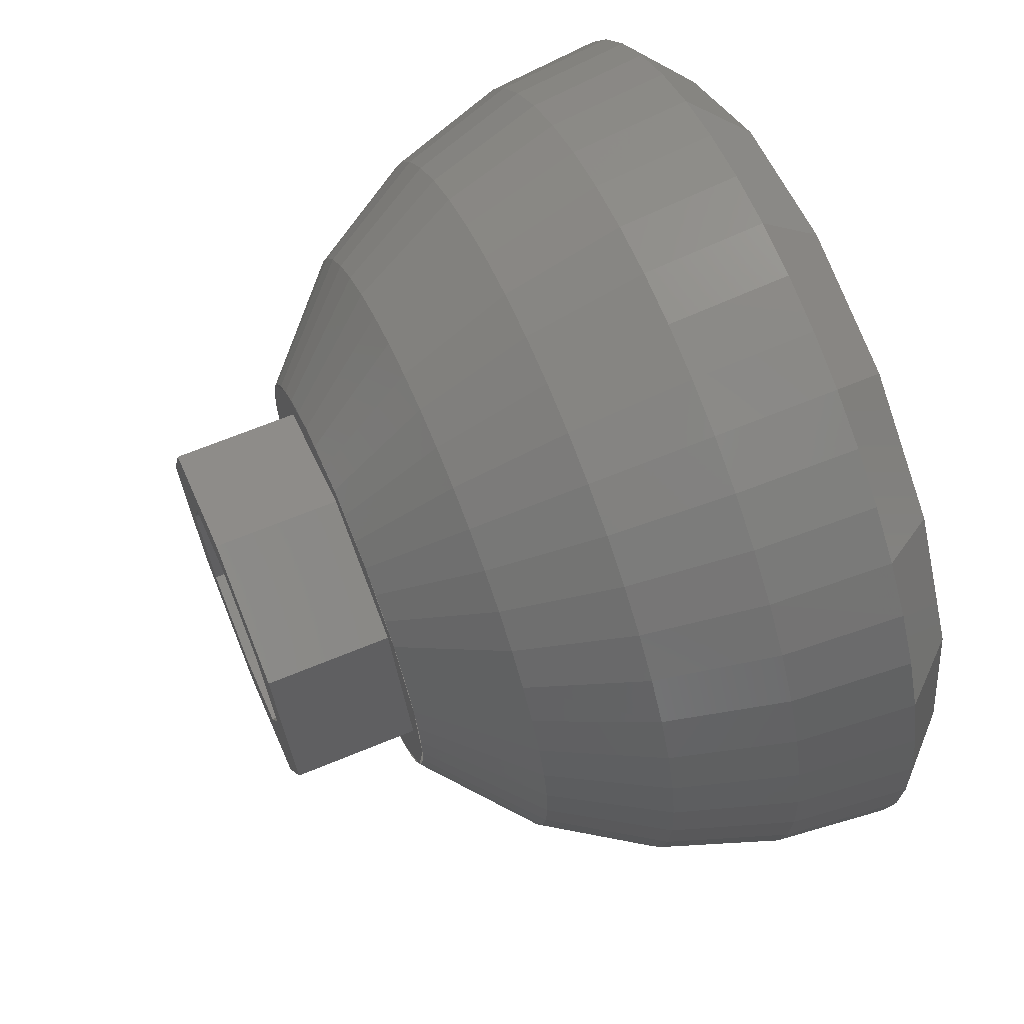
<metadata>
{"format":"stl","ext":"stl","renderer":"f3d","projection":"perspective","resolution":1024,"background":"white","views":[{"elev":66.0,"azim":67.4,"up":"+Z"}]}
</metadata>
<code>
# stl→obj: 428 verts, 732 faces
v -0.06 0.59 0.4154
v -0.0548 0.59 0.4164
v -0.047 0.59 0.3569
v -0.06 0.59 0.3543
v 0 0.59 0.42
v 0 0.59 0.36
v 0.0548 0.59 0.4164
v 0.047 0.59 0.3569
v 0.06 0.59 0.4154
v 0.06 0.59 0.3543
v 0.2702 0 0.03556
v 0.2726 0 0
v 0.4073 0.12 0
v 0.4038 0.12 0.05316
v 0.2633 0 0.07056
v 0.3934 0.12 0.1054
v 0.2518 0 0.1043
v 0.3763 0.12 0.1559
v 0.2361 0 0.1363
v 0.3527 0.12 0.2036
v 0.2163 0 0.166
v 0.3231 0.12 0.248
v 0.1928 0 0.1928
v 0.288 0.12 0.288
v 0.166 0 0.2163
v 0.248 0.12 0.3231
v 0.1363 0 0.2361
v 0.2036 0.12 0.3527
v 0.1043 0 0.2518
v 0.1559 0.12 0.3763
v 0.07056 0 0.2633
v 0.1054 0.12 0.3934
v 0.03556 0 0.2702
v 0.05316 0.12 0.4038
v 0 0 0.2726
v 0 0.12 0.4073
v 0.494 0.258 0
v 0.4898 0.258 0.06448
v 0.4772 0.258 0.1278
v 0.4564 0.258 0.189
v 0.4278 0.258 0.247
v 0.392 0.258 0.3008
v 0.3493 0.258 0.3493
v 0.3008 0.258 0.392
v 0.247 0.258 0.4278
v 0.189 0.258 0.4564
v 0.1278 0.258 0.4772
v 0.06448 0.258 0.4898
v 0 0.258 0.494
v 0.544 0.408 0
v 0.5393 0.408 0.071
v 0.5254 0.408 0.1408
v 0.5026 0.408 0.2082
v 0.4711 0.408 0.272
v 0.4316 0.408 0.3312
v 0.3847 0.408 0.3847
v 0.3312 0.408 0.4316
v 0.272 0.408 0.4711
v 0.2082 0.408 0.5026
v 0.1408 0.408 0.5254
v 0.071 0.408 0.5393
v 0 0.408 0.544
v 0.56 0.56 0
v 0.5552 0.56 0.07308
v 0.5409 0.56 0.1449
v 0.5174 0.56 0.2143
v 0.485 0.56 0.28
v 0.4443 0.56 0.3409
v 0.396 0.56 0.396
v 0.3409 0.56 0.4443
v 0.28 0.56 0.485
v 0.2143 0.56 0.5174
v 0.1449 0.56 0.5409
v 0.07308 0.56 0.5552
v 0 0.56 0.56
v -0.03556 0 0.2702
v -0.05316 0.12 0.4038
v -0.07056 0 0.2633
v -0.1054 0.12 0.3934
v -0.1043 0 0.2518
v -0.1559 0.12 0.3763
v -0.1363 0 0.2361
v -0.2036 0.12 0.3527
v -0.166 0 0.2163
v -0.248 0.12 0.3231
v -0.1928 0 0.1928
v -0.288 0.12 0.288
v -0.2163 0 0.166
v -0.3231 0.12 0.248
v -0.2361 0 0.1363
v -0.3527 0.12 0.2036
v -0.2518 0 0.1043
v -0.3763 0.12 0.1559
v -0.2633 0 0.07056
v -0.3934 0.12 0.1054
v -0.2702 0 0.03556
v -0.4038 0.12 0.05316
v -0.2726 0 0
v -0.4073 0.12 0
v -0.06448 0.258 0.4898
v -0.1278 0.258 0.4772
v -0.189 0.258 0.4564
v -0.247 0.258 0.4278
v -0.3008 0.258 0.392
v -0.3493 0.258 0.3493
v -0.392 0.258 0.3008
v -0.4278 0.258 0.247
v -0.4564 0.258 0.189
v -0.4772 0.258 0.1278
v -0.4898 0.258 0.06448
v -0.494 0.258 0
v -0.071 0.408 0.5393
v -0.1408 0.408 0.5254
v -0.2082 0.408 0.5026
v -0.272 0.408 0.4711
v -0.3312 0.408 0.4316
v -0.3847 0.408 0.3847
v -0.4316 0.408 0.3312
v -0.4711 0.408 0.272
v -0.5026 0.408 0.2082
v -0.5254 0.408 0.1408
v -0.5393 0.408 0.071
v -0.544 0.408 0
v -0.07308 0.56 0.5552
v -0.1449 0.56 0.5409
v -0.2143 0.56 0.5174
v -0.28 0.56 0.485
v -0.3409 0.56 0.4443
v -0.396 0.56 0.396
v -0.4443 0.56 0.3409
v -0.485 0.56 0.28
v -0.5174 0.56 0.2143
v -0.5409 0.56 0.1449
v -0.5552 0.56 0.07308
v -0.56 0.56 0
v -0.2702 0 -0.03556
v -0.4038 0.12 -0.05316
v -0.2633 0 -0.07056
v -0.3934 0.12 -0.1054
v -0.2518 0 -0.1043
v -0.3763 0.12 -0.1559
v -0.2361 0 -0.1363
v -0.3527 0.12 -0.2036
v -0.2163 0 -0.166
v -0.3231 0.12 -0.248
v -0.1928 0 -0.1928
v -0.288 0.12 -0.288
v -0.166 0 -0.2163
v -0.248 0.12 -0.3231
v -0.1363 0 -0.2361
v -0.2036 0.12 -0.3527
v -0.1043 0 -0.2518
v -0.1559 0.12 -0.3763
v -0.07056 0 -0.2633
v -0.1054 0.12 -0.3934
v -0.03556 0 -0.2702
v -0.05316 0.12 -0.4038
v 0 0 -0.2726
v 0 0.12 -0.4073
v -0.4898 0.258 -0.06448
v -0.4772 0.258 -0.1278
v -0.4564 0.258 -0.189
v -0.4278 0.258 -0.247
v -0.392 0.258 -0.3008
v -0.3493 0.258 -0.3493
v -0.3008 0.258 -0.392
v -0.247 0.258 -0.4278
v -0.189 0.258 -0.4564
v -0.1278 0.258 -0.4772
v -0.06448 0.258 -0.4898
v 0 0.258 -0.494
v -0.5393 0.408 -0.071
v -0.5254 0.408 -0.1408
v -0.5026 0.408 -0.2082
v -0.4711 0.408 -0.272
v -0.4316 0.408 -0.3312
v -0.3847 0.408 -0.3847
v -0.3312 0.408 -0.4316
v -0.272 0.408 -0.4711
v -0.2082 0.408 -0.5026
v -0.1408 0.408 -0.5254
v -0.071 0.408 -0.5393
v 0 0.408 -0.544
v -0.5552 0.56 -0.07308
v -0.5409 0.56 -0.1449
v -0.5174 0.56 -0.2143
v -0.485 0.56 -0.28
v -0.4443 0.56 -0.3409
v -0.396 0.56 -0.396
v -0.3409 0.56 -0.4443
v -0.28 0.56 -0.485
v -0.2143 0.56 -0.5174
v -0.1449 0.56 -0.5409
v -0.07308 0.56 -0.5552
v 0 0.56 -0.56
v 0.03556 0 -0.2702
v 0.05316 0.12 -0.4038
v 0.07056 0 -0.2633
v 0.1054 0.12 -0.3934
v 0.1043 0 -0.2518
v 0.1559 0.12 -0.3763
v 0.1363 0 -0.2361
v 0.2036 0.12 -0.3527
v 0.166 0 -0.2163
v 0.248 0.12 -0.3231
v 0.1928 0 -0.1928
v 0.288 0.12 -0.288
v 0.2163 0 -0.166
v 0.3231 0.12 -0.248
v 0.2361 0 -0.1363
v 0.3527 0.12 -0.2036
v 0.2518 0 -0.1043
v 0.3763 0.12 -0.1559
v 0.2633 0 -0.07056
v 0.3934 0.12 -0.1054
v 0.2702 0 -0.03556
v 0.4038 0.12 -0.05316
v 0.06448 0.258 -0.4898
v 0.1278 0.258 -0.4772
v 0.189 0.258 -0.4564
v 0.247 0.258 -0.4278
v 0.3008 0.258 -0.392
v 0.3493 0.258 -0.3493
v 0.392 0.258 -0.3008
v 0.4278 0.258 -0.247
v 0.4564 0.258 -0.189
v 0.4772 0.258 -0.1278
v 0.4898 0.258 -0.06448
v 0.071 0.408 -0.5393
v 0.1408 0.408 -0.5254
v 0.2082 0.408 -0.5026
v 0.272 0.408 -0.4711
v 0.3312 0.408 -0.4316
v 0.3847 0.408 -0.3847
v 0.4316 0.408 -0.3312
v 0.4711 0.408 -0.272
v 0.5026 0.408 -0.2082
v 0.5254 0.408 -0.1408
v 0.5393 0.408 -0.071
v 0.07308 0.56 -0.5552
v 0.1449 0.56 -0.5409
v 0.2143 0.56 -0.5174
v 0.28 0.56 -0.485
v 0.3409 0.56 -0.4443
v 0.396 0.56 -0.396
v 0.4443 0.56 -0.3409
v 0.485 0.56 -0.28
v 0.5174 0.56 -0.2143
v 0.5409 0.56 -0.1449
v 0.5552 0.56 -0.07308
v 0 0 0
v 0.2519 0 0.1043
v 0.1043 0 0.2519
v -0 0 0.2726
v -0.1043 0 0.2519
v -0.2519 0 0.1043
v -0.2726 0 -0
v -0.2519 0 -0.1043
v -0.1043 0 -0.2519
v 0.1043 0 -0.2519
v 0.2519 0 -0.1043
v 0.24 0.12 0
v 0.2217 0.12 -0.09184
v 0 0.12 0
v 0.1697 0.12 -0.1697
v 0.09184 0.12 -0.2217
v 0 0.12 -0.24
v -0.09184 0.12 -0.2217
v -0.1697 0.12 -0.1697
v -0.2217 0.12 -0.09184
v -0.24 0.12 -0
v -0.2217 0.12 0.09184
v -0.1697 0.12 0.1697
v -0.09184 0.12 0.2217
v -0 0.12 0.24
v 0.09184 0.12 0.2217
v 0.1697 0.12 0.1697
v 0.2217 0.12 0.09184
v 0.24 0.64 0
v 0.2217 0.64 0.09184
v 0.1697 0.64 0.1697
v 0.09184 0.64 0.2217
v -0 0.64 0.24
v -0.09184 0.64 0.2217
v -0.1697 0.64 0.1697
v -0.2217 0.64 0.09184
v -0.24 0.64 -0
v -0.2217 0.64 -0.09184
v -0.1697 0.64 -0.1697
v -0.09184 0.64 -0.2217
v 0 0.64 -0.24
v 0.09184 0.64 -0.2217
v 0.1697 0.64 -0.1697
v 0.2217 0.64 -0.09184
v 0.36 0.64 0
v 0.3326 0.64 -0.1378
v 0.2546 0.64 -0.2546
v 0.1378 0.64 -0.3326
v 0 0.64 -0.36
v -0.1378 0.64 -0.3326
v -0.2546 0.64 -0.2546
v -0.3326 0.64 -0.1378
v -0.36 0.64 -0
v -0.3326 0.64 0.1378
v -0.2546 0.64 0.2546
v -0.1378 0.64 0.3326
v -0 0.64 0.36
v 0.1378 0.64 0.3326
v 0.2546 0.64 0.2546
v 0.3326 0.64 0.1378
v 0.36 0.36 0
v 0.3326 0.36 -0.1378
v 0.2546 0.36 -0.2546
v 0.1378 0.36 -0.3326
v 0 0.36 -0.36
v -0.1378 0.36 -0.3326
v -0.2546 0.36 -0.2546
v -0.3326 0.36 -0.1378
v -0.36 0.36 -0
v -0.3326 0.36 0.1378
v -0.2546 0.36 0.2546
v -0.1378 0.36 0.3326
v -0 0.36 0.36
v 0.1378 0.36 0.3326
v 0.2546 0.36 0.2546
v 0.3326 0.36 0.1378
v 0.42 0.36 0
v 0.388 0.36 -0.1607
v 0.297 0.36 -0.297
v 0.1607 0.36 -0.388
v 0 0.36 -0.42
v -0.1607 0.36 -0.388
v -0.297 0.36 -0.297
v -0.388 0.36 -0.1607
v -0.42 0.36 -0
v -0.388 0.36 0.1607
v -0.297 0.36 0.297
v -0.1607 0.36 0.388
v -0 0.36 0.42
v 0.1607 0.36 0.388
v 0.297 0.36 0.297
v 0.388 0.36 0.1607
v 0.42 0.64 0
v 0.388 0.64 0.1607
v 0.297 0.64 0.297
v 0.1607 0.64 0.388
v -0 0.64 0.42
v -0.1607 0.64 0.388
v -0.297 0.64 0.297
v -0.388 0.64 0.1607
v -0.42 0.64 -0
v -0.388 0.64 -0.1607
v -0.297 0.64 -0.297
v -0.1607 0.64 -0.388
v 0 0.64 -0.42
v 0.1607 0.64 -0.388
v 0.297 0.64 -0.297
v 0.388 0.64 -0.1607
v 0.44 0.64 0
v 0.4065 0.64 -0.1684
v 0.3111 0.64 -0.3111
v 0.1684 0.64 -0.4065
v 0 0.64 -0.44
v -0.1684 0.64 -0.4065
v -0.3111 0.64 -0.3111
v -0.4065 0.64 -0.1684
v -0.44 0.64 -0
v -0.4065 0.64 0.1684
v -0.3111 0.64 0.3111
v -0.1684 0.64 0.4065
v -0 0.64 0.44
v 0.1684 0.64 0.4065
v 0.3111 0.64 0.3111
v 0.4065 0.64 0.1684
v 0.48 0.64 0
v 0.4435 0.64 -0.1837
v 0.3394 0.64 -0.3394
v 0.1837 0.64 -0.4435
v 0 0.64 -0.48
v -0.1837 0.64 -0.4435
v -0.3394 0.64 -0.3394
v -0.4435 0.64 -0.1837
v -0.48 0.64 -0
v -0.4435 0.64 0.1837
v -0.3394 0.64 0.3394
v -0.1837 0.64 0.4435
v -0 0.64 0.48
v 0.1837 0.64 0.4435
v 0.3394 0.64 0.3394
v 0.4435 0.64 0.1837
v -0 0.56 0.56
v -0.56 0.56 -0
v -0.06 0.36 0.3543
v -0.06 0.36 0.4154
v 0.06 0.36 0.4154
v 0.06 0.36 0.3543
v 0.16 0 0
v 0.16 -0.16 0
v 0.1131 -0.16 0.1131
v 0.1131 0 0.1131
v -0 -0.16 0.16
v -0 0 0.16
v -0.1131 -0.16 0.1131
v -0.1131 0 0.1131
v -0.16 -0.16 -0
v -0.16 0 -0
v -0.1131 -0.16 -0.1131
v -0.1131 0 -0.1131
v 0 -0.16 -0.16
v 0 0 -0.16
v 0.1131 -0.16 -0.1131
v 0.1131 0 -0.1131
v 0.24 -0.16 0
v 0.24 0 0
v 0.1697 0 0.1697
v 0.1697 -0.16 0.1697
v -0 0 0.24
v -0 -0.16 0.24
v -0.1697 0 0.1697
v -0.1697 -0.16 0.1697
v -0.24 0 -0
v -0.24 -0.16 -0
v -0.1697 0 -0.1697
v -0.1697 -0.16 -0.1697
v 0 0 -0.24
v 0 -0.16 -0.24
v 0.1697 0 -0.1697
v 0.1697 -0.16 -0.1697
f 1 2 3
f 3 4 1
f 2 5 6
f 6 3 2
f 5 7 8
f 8 6 5
f 7 9 10
f 10 8 7
f 11 12 13
f 13 14 11
f 15 11 14
f 14 16 15
f 17 15 16
f 16 18 17
f 19 17 18
f 18 20 19
f 21 19 20
f 20 22 21
f 23 21 22
f 22 24 23
f 25 23 24
f 24 26 25
f 27 25 26
f 26 28 27
f 29 27 28
f 28 30 29
f 31 29 30
f 30 32 31
f 33 31 32
f 32 34 33
f 35 33 34
f 34 36 35
f 14 13 37
f 37 38 14
f 16 14 38
f 38 39 16
f 18 16 39
f 39 40 18
f 20 18 40
f 40 41 20
f 22 20 41
f 41 42 22
f 24 22 42
f 42 43 24
f 26 24 43
f 43 44 26
f 28 26 44
f 44 45 28
f 30 28 45
f 45 46 30
f 32 30 46
f 46 47 32
f 34 32 47
f 47 48 34
f 36 34 48
f 48 49 36
f 38 37 50
f 50 51 38
f 39 38 51
f 51 52 39
f 40 39 52
f 52 53 40
f 41 40 53
f 53 54 41
f 42 41 54
f 54 55 42
f 43 42 55
f 55 56 43
f 44 43 56
f 56 57 44
f 45 44 57
f 57 58 45
f 46 45 58
f 58 59 46
f 47 46 59
f 59 60 47
f 48 47 60
f 60 61 48
f 49 48 61
f 61 62 49
f 51 50 63
f 63 64 51
f 52 51 64
f 64 65 52
f 53 52 65
f 65 66 53
f 54 53 66
f 66 67 54
f 55 54 67
f 67 68 55
f 56 55 68
f 68 69 56
f 57 56 69
f 69 70 57
f 58 57 70
f 70 71 58
f 59 58 71
f 71 72 59
f 60 59 72
f 72 73 60
f 61 60 73
f 73 74 61
f 62 61 74
f 74 75 62
f 76 35 36
f 36 77 76
f 78 76 77
f 77 79 78
f 80 78 79
f 79 81 80
f 82 80 81
f 81 83 82
f 84 82 83
f 83 85 84
f 86 84 85
f 85 87 86
f 88 86 87
f 87 89 88
f 90 88 89
f 89 91 90
f 92 90 91
f 91 93 92
f 94 92 93
f 93 95 94
f 96 94 95
f 95 97 96
f 98 96 97
f 97 99 98
f 77 36 49
f 49 100 77
f 79 77 100
f 100 101 79
f 81 79 101
f 101 102 81
f 83 81 102
f 102 103 83
f 85 83 103
f 103 104 85
f 87 85 104
f 104 105 87
f 89 87 105
f 105 106 89
f 91 89 106
f 106 107 91
f 93 91 107
f 107 108 93
f 95 93 108
f 108 109 95
f 97 95 109
f 109 110 97
f 99 97 110
f 110 111 99
f 100 49 62
f 62 112 100
f 101 100 112
f 112 113 101
f 102 101 113
f 113 114 102
f 103 102 114
f 114 115 103
f 104 103 115
f 115 116 104
f 105 104 116
f 116 117 105
f 106 105 117
f 117 118 106
f 107 106 118
f 118 119 107
f 108 107 119
f 119 120 108
f 109 108 120
f 120 121 109
f 110 109 121
f 121 122 110
f 111 110 122
f 122 123 111
f 112 62 75
f 75 124 112
f 113 112 124
f 124 125 113
f 114 113 125
f 125 126 114
f 115 114 126
f 126 127 115
f 116 115 127
f 127 128 116
f 117 116 128
f 128 129 117
f 118 117 129
f 129 130 118
f 119 118 130
f 130 131 119
f 120 119 131
f 131 132 120
f 121 120 132
f 132 133 121
f 122 121 133
f 133 134 122
f 123 122 134
f 134 135 123
f 136 98 99
f 99 137 136
f 138 136 137
f 137 139 138
f 140 138 139
f 139 141 140
f 142 140 141
f 141 143 142
f 144 142 143
f 143 145 144
f 146 144 145
f 145 147 146
f 148 146 147
f 147 149 148
f 150 148 149
f 149 151 150
f 152 150 151
f 151 153 152
f 154 152 153
f 153 155 154
f 156 154 155
f 155 157 156
f 158 156 157
f 157 159 158
f 137 99 111
f 111 160 137
f 139 137 160
f 160 161 139
f 141 139 161
f 161 162 141
f 143 141 162
f 162 163 143
f 145 143 163
f 163 164 145
f 147 145 164
f 164 165 147
f 149 147 165
f 165 166 149
f 151 149 166
f 166 167 151
f 153 151 167
f 167 168 153
f 155 153 168
f 168 169 155
f 157 155 169
f 169 170 157
f 159 157 170
f 170 171 159
f 160 111 123
f 123 172 160
f 161 160 172
f 172 173 161
f 162 161 173
f 173 174 162
f 163 162 174
f 174 175 163
f 164 163 175
f 175 176 164
f 165 164 176
f 176 177 165
f 166 165 177
f 177 178 166
f 167 166 178
f 178 179 167
f 168 167 179
f 179 180 168
f 169 168 180
f 180 181 169
f 170 169 181
f 181 182 170
f 171 170 182
f 182 183 171
f 172 123 135
f 135 184 172
f 173 172 184
f 184 185 173
f 174 173 185
f 185 186 174
f 175 174 186
f 186 187 175
f 176 175 187
f 187 188 176
f 177 176 188
f 188 189 177
f 178 177 189
f 189 190 178
f 179 178 190
f 190 191 179
f 180 179 191
f 191 192 180
f 181 180 192
f 192 193 181
f 182 181 193
f 193 194 182
f 183 182 194
f 194 195 183
f 196 158 159
f 159 197 196
f 198 196 197
f 197 199 198
f 200 198 199
f 199 201 200
f 202 200 201
f 201 203 202
f 204 202 203
f 203 205 204
f 206 204 205
f 205 207 206
f 208 206 207
f 207 209 208
f 210 208 209
f 209 211 210
f 212 210 211
f 211 213 212
f 214 212 213
f 213 215 214
f 216 214 215
f 215 217 216
f 12 216 217
f 217 13 12
f 197 159 171
f 171 218 197
f 199 197 218
f 218 219 199
f 201 199 219
f 219 220 201
f 203 201 220
f 220 221 203
f 205 203 221
f 221 222 205
f 207 205 222
f 222 223 207
f 209 207 223
f 223 224 209
f 211 209 224
f 224 225 211
f 213 211 225
f 225 226 213
f 215 213 226
f 226 227 215
f 217 215 227
f 227 228 217
f 13 217 228
f 228 37 13
f 218 171 183
f 183 229 218
f 219 218 229
f 229 230 219
f 220 219 230
f 230 231 220
f 221 220 231
f 231 232 221
f 222 221 232
f 232 233 222
f 223 222 233
f 233 234 223
f 224 223 234
f 234 235 224
f 225 224 235
f 235 236 225
f 226 225 236
f 236 237 226
f 227 226 237
f 237 238 227
f 228 227 238
f 238 239 228
f 37 228 239
f 239 50 37
f 229 183 195
f 195 240 229
f 230 229 240
f 240 241 230
f 231 230 241
f 241 242 231
f 232 231 242
f 242 243 232
f 233 232 243
f 243 244 233
f 234 233 244
f 244 245 234
f 235 234 245
f 245 246 235
f 236 235 246
f 246 247 236
f 237 236 247
f 247 248 237
f 238 237 248
f 248 249 238
f 239 238 249
f 249 250 239
f 50 239 250
f 250 63 50
f 251 12 252
f 251 252 23
f 251 23 253
f 251 253 254
f 251 254 255
f 251 255 86
f 251 86 256
f 251 256 257
f 251 257 258
f 251 258 146
f 251 146 259
f 251 259 158
f 251 158 260
f 251 260 206
f 251 206 261
f 251 261 12
f 262 263 264
f 263 265 264
f 265 266 264
f 266 267 264
f 267 268 264
f 268 269 264
f 269 270 264
f 270 271 264
f 271 272 264
f 272 273 264
f 273 274 264
f 274 275 264
f 275 276 264
f 276 277 264
f 277 278 264
f 278 262 264
f 279 262 278
f 279 278 280
f 280 278 277
f 280 277 281
f 281 277 276
f 281 276 282
f 282 276 275
f 282 275 283
f 283 275 274
f 283 274 284
f 284 274 273
f 284 273 285
f 285 273 272
f 285 272 286
f 286 272 271
f 286 271 287
f 287 271 270
f 287 270 288
f 288 270 269
f 288 269 289
f 289 269 268
f 289 268 290
f 290 268 267
f 290 267 291
f 291 267 266
f 291 266 292
f 292 266 265
f 292 265 293
f 293 265 263
f 293 263 294
f 294 263 262
f 294 262 279
f 279 295 296
f 279 296 294
f 294 296 297
f 294 297 293
f 293 297 298
f 293 298 292
f 292 298 299
f 292 299 291
f 291 299 300
f 291 300 290
f 290 300 301
f 290 301 289
f 289 301 302
f 289 302 288
f 288 302 303
f 288 303 287
f 287 303 304
f 287 304 286
f 286 304 305
f 286 305 285
f 285 305 306
f 285 306 284
f 284 306 307
f 284 307 283
f 283 307 308
f 283 308 282
f 282 308 309
f 282 309 281
f 281 309 310
f 281 310 280
f 280 310 295
f 280 295 279
f 295 311 312
f 295 312 296
f 296 312 313
f 296 313 297
f 297 313 314
f 297 314 298
f 298 314 315
f 298 315 299
f 299 315 316
f 299 316 300
f 300 316 317
f 300 317 301
f 301 317 318
f 301 318 302
f 302 318 319
f 302 319 303
f 303 319 320
f 303 320 304
f 304 320 321
f 304 321 305
f 305 321 322
f 305 322 306
f 306 322 323
f 306 323 307
f 307 323 324
f 307 324 308
f 308 324 325
f 308 325 309
f 309 325 326
f 309 326 310
f 310 326 311
f 310 311 295
f 311 327 328
f 311 328 312
f 312 328 329
f 312 329 313
f 313 329 330
f 313 330 314
f 314 330 331
f 314 331 315
f 315 331 332
f 315 332 316
f 316 332 333
f 316 333 317
f 317 333 334
f 317 334 318
f 318 334 335
f 318 335 319
f 319 335 336
f 319 336 320
f 320 336 337
f 320 337 321
f 321 337 338
f 321 338 322
f 322 338 339
f 322 339 323
f 323 339 340
f 323 340 324
f 324 340 341
f 324 341 325
f 325 341 342
f 325 342 326
f 326 342 327
f 326 327 311
f 343 327 342
f 343 342 344
f 344 342 341
f 344 341 345
f 345 341 340
f 345 340 346
f 346 340 339
f 346 339 347
f 347 339 338
f 347 338 348
f 348 338 337
f 348 337 349
f 349 337 336
f 349 336 350
f 350 336 335
f 350 335 351
f 351 335 334
f 351 334 352
f 352 334 333
f 352 333 353
f 353 333 332
f 353 332 354
f 354 332 331
f 354 331 355
f 355 331 330
f 355 330 356
f 356 330 329
f 356 329 357
f 357 329 328
f 357 328 358
f 358 328 327
f 358 327 343
f 343 359 360
f 343 360 358
f 358 360 361
f 358 361 357
f 357 361 362
f 357 362 356
f 356 362 363
f 356 363 355
f 355 363 364
f 355 364 354
f 354 364 365
f 354 365 353
f 353 365 366
f 353 366 352
f 352 366 367
f 352 367 351
f 351 367 368
f 351 368 350
f 350 368 369
f 350 369 349
f 349 369 370
f 349 370 348
f 348 370 371
f 348 371 347
f 347 371 372
f 347 372 346
f 346 372 373
f 346 373 345
f 345 373 374
f 345 374 344
f 344 374 359
f 344 359 343
f 359 375 376
f 359 376 360
f 360 376 377
f 360 377 361
f 361 377 378
f 361 378 362
f 362 378 379
f 362 379 363
f 363 379 380
f 363 380 364
f 364 380 381
f 364 381 365
f 365 381 382
f 365 382 366
f 366 382 383
f 366 383 367
f 367 383 384
f 367 384 368
f 368 384 385
f 368 385 369
f 369 385 386
f 369 386 370
f 370 386 387
f 370 387 371
f 371 387 388
f 371 388 372
f 372 388 389
f 372 389 373
f 373 389 390
f 373 390 374
f 374 390 375
f 374 375 359
f 63 375 390
f 63 390 66
f 66 390 389
f 66 389 69
f 69 389 388
f 69 388 72
f 72 388 387
f 72 387 391
f 391 387 386
f 391 386 126
f 126 386 385
f 126 385 129
f 129 385 384
f 129 384 132
f 132 384 383
f 132 383 392
f 392 383 382
f 392 382 186
f 186 382 381
f 186 381 189
f 189 381 380
f 189 380 192
f 192 380 379
f 192 379 195
f 195 379 378
f 195 378 242
f 242 378 377
f 242 377 245
f 245 377 376
f 245 376 248
f 248 376 375
f 248 375 63
f 1 4 393
f 1 393 394
f 395 396 10
f 395 10 9
f 397 398 399
f 397 399 400
f 400 399 401
f 400 401 402
f 402 401 403
f 402 403 404
f 404 403 405
f 404 405 406
f 406 405 407
f 406 407 408
f 408 407 409
f 408 409 410
f 410 409 411
f 410 411 412
f 412 411 398
f 412 398 397
f 413 414 415
f 413 415 416
f 416 415 417
f 416 417 418
f 418 417 419
f 418 419 420
f 420 419 421
f 420 421 422
f 422 421 423
f 422 423 424
f 424 423 425
f 424 425 426
f 426 425 427
f 426 427 428
f 428 427 414
f 428 414 413
f 398 413 416
f 398 416 399
f 399 416 418
f 399 418 401
f 401 418 420
f 401 420 403
f 403 420 422
f 403 422 405
f 405 422 424
f 405 424 407
f 407 424 426
f 407 426 409
f 409 426 428
f 409 428 411
f 411 428 413
f 411 413 398

</code>
